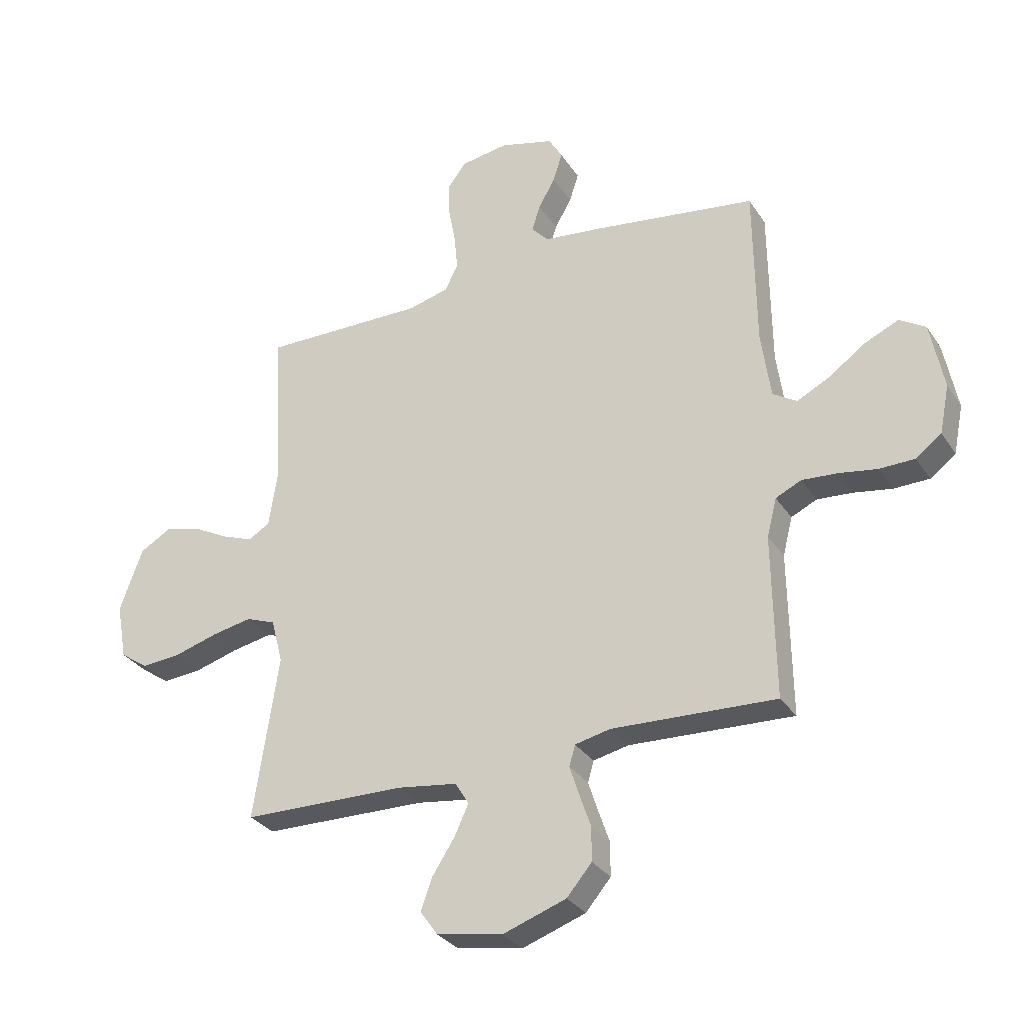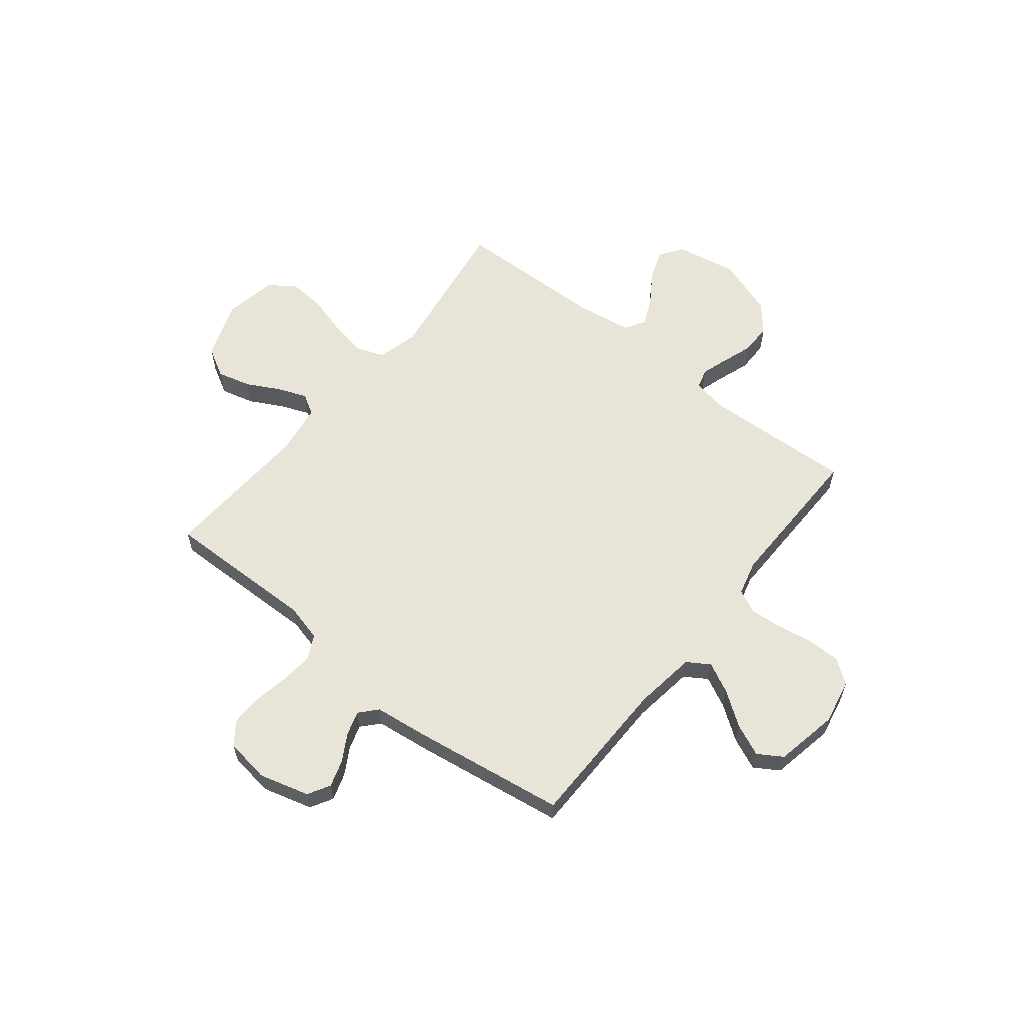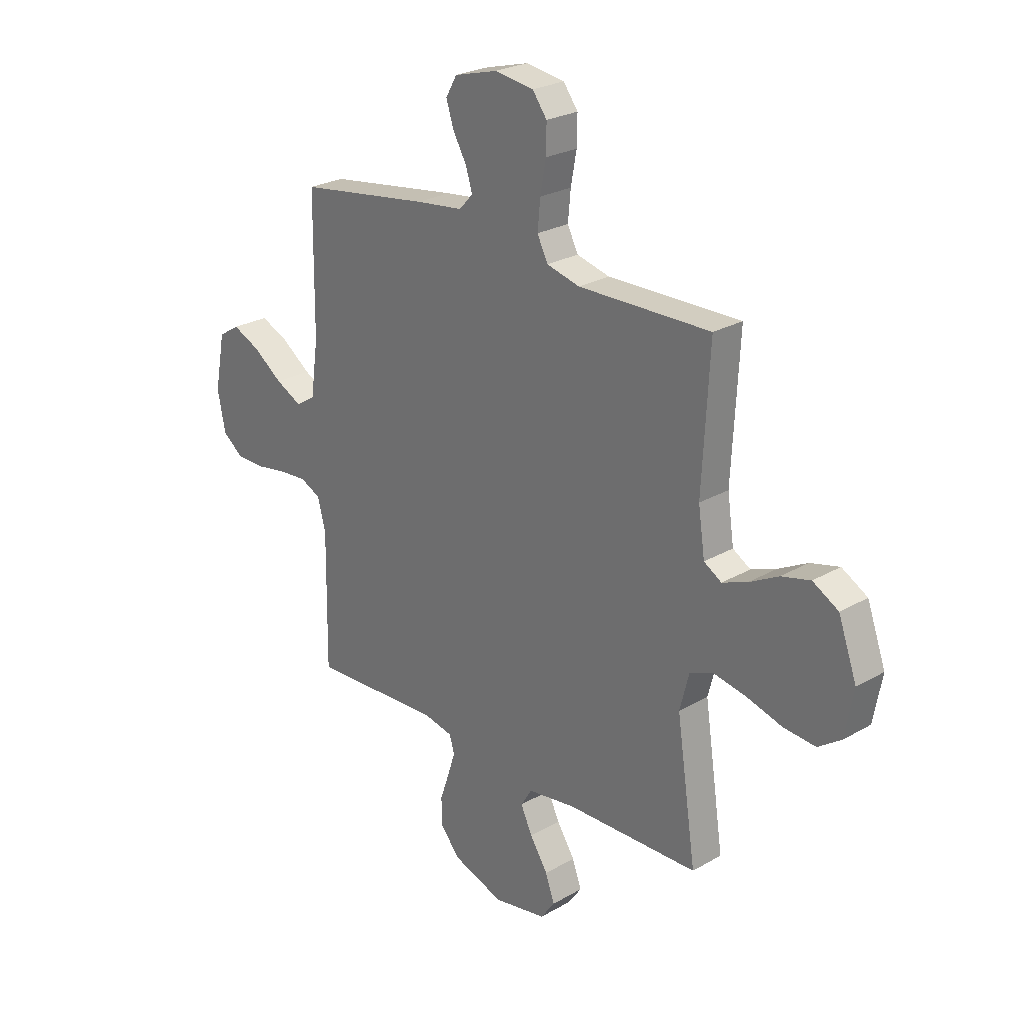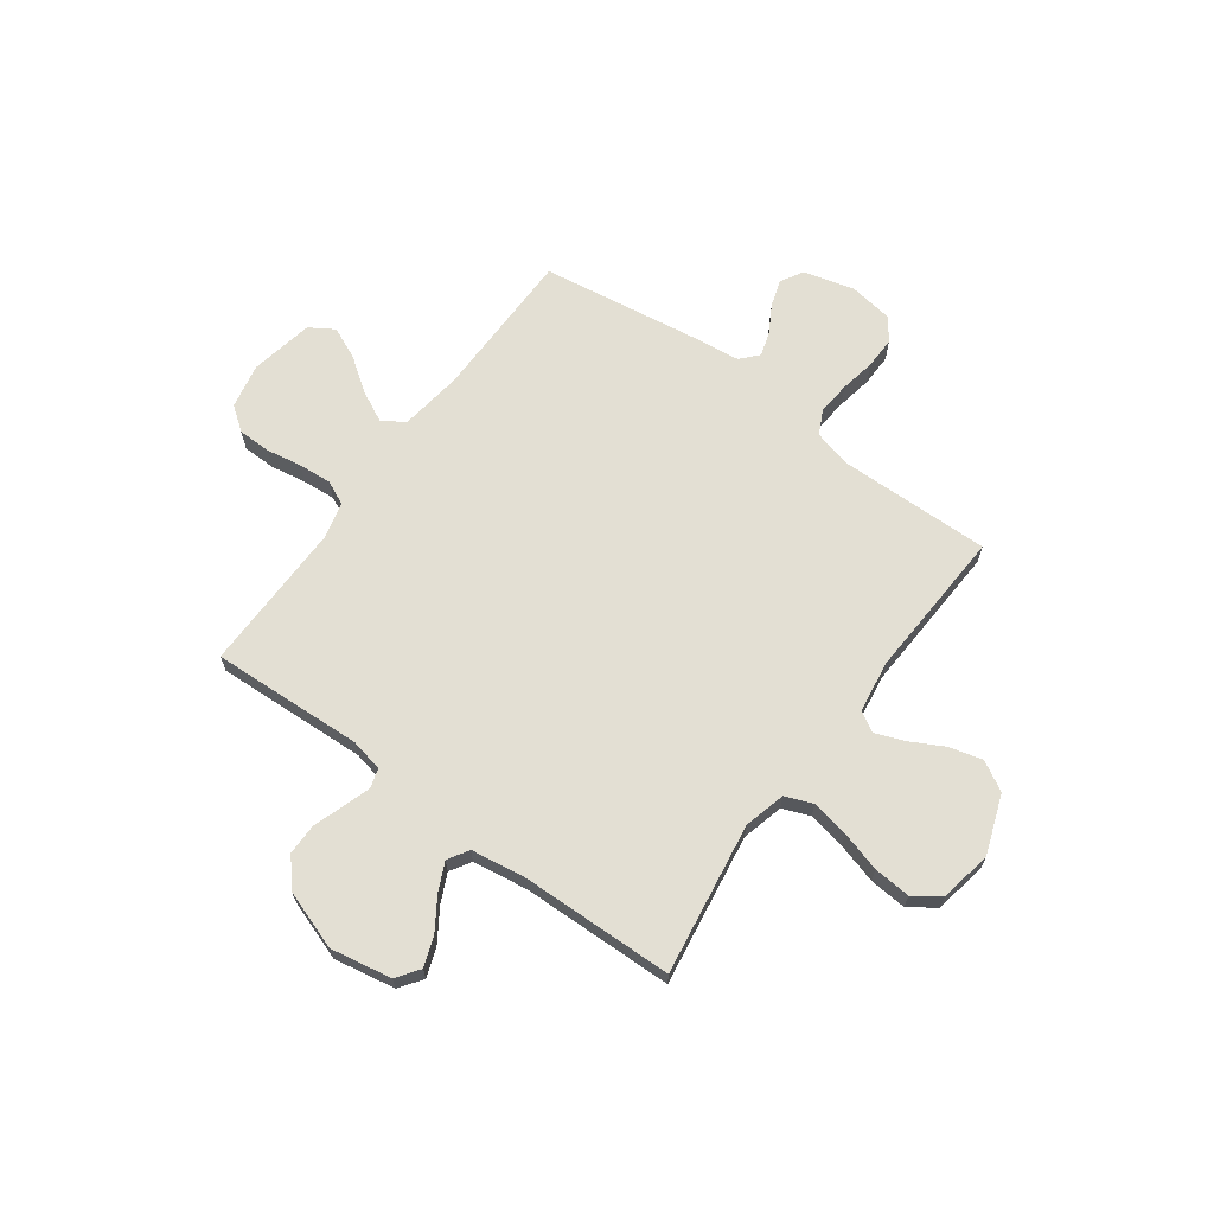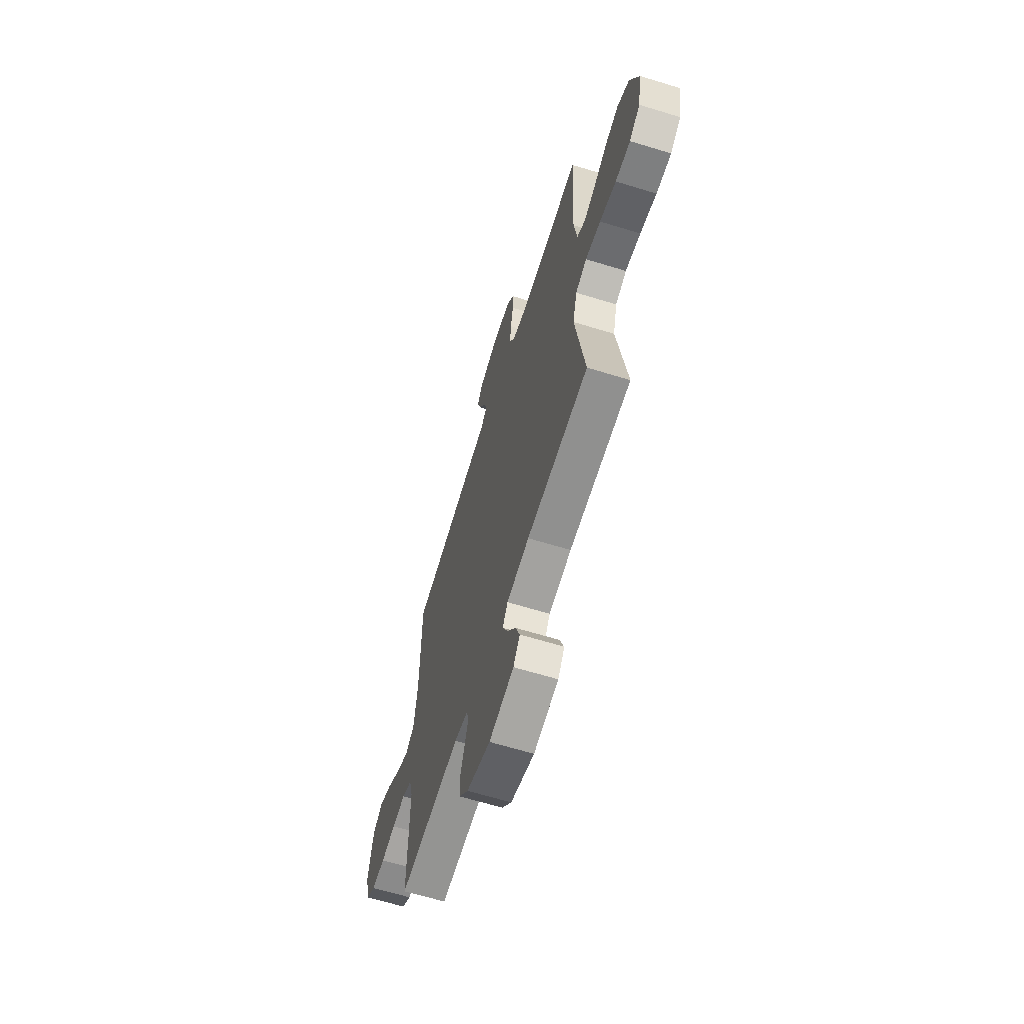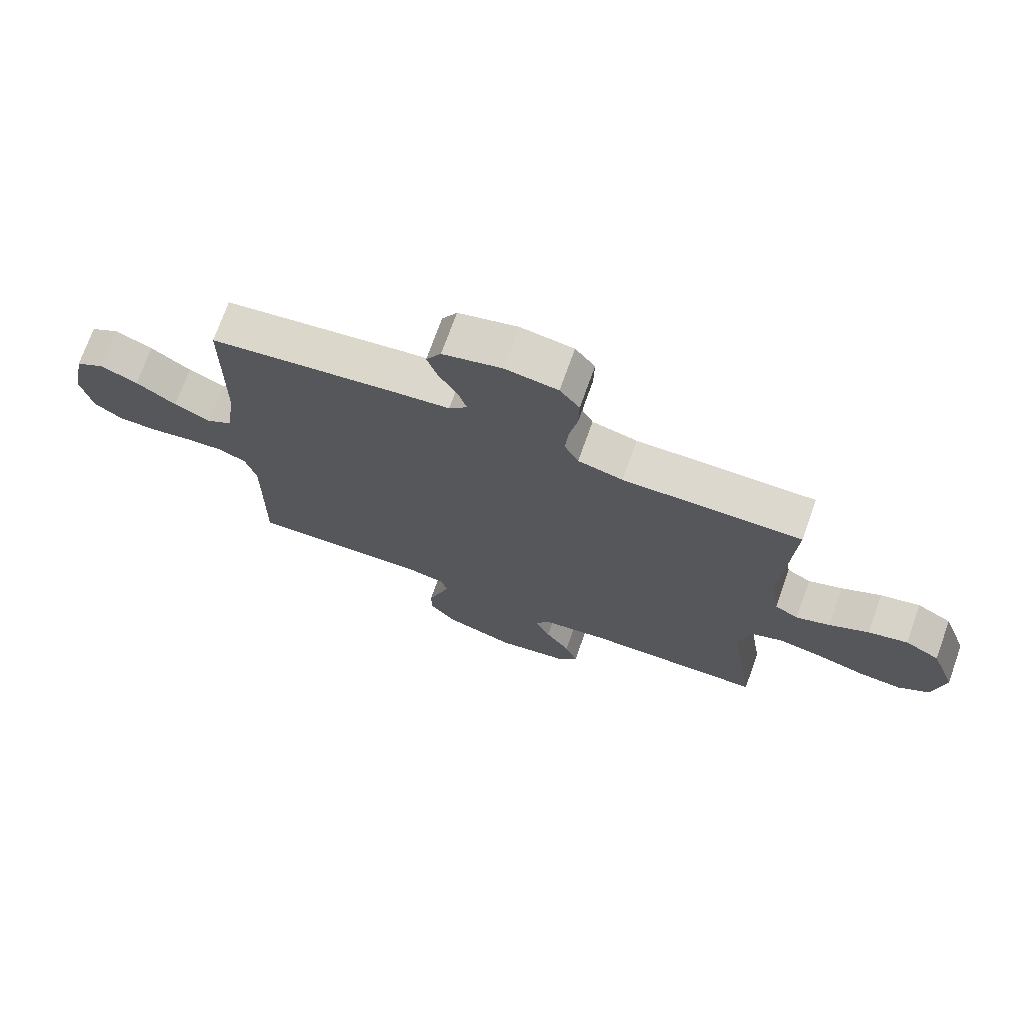
<metadata>
{"format":"obj","ext":"obj","renderer":"f3d","projection":"perspective","resolution":1024,"background":"white","views":[{"elev":-30.9,"azim":27.6,"up":"+Z"},{"elev":59.8,"azim":38.6,"up":"+Y"},{"elev":25.3,"azim":-132.9,"up":"+Z"},{"elev":66.9,"azim":-143.9,"up":"+Y"},{"elev":-64.3,"azim":-107.2,"up":"+Z"},{"elev":72.6,"azim":-160.3,"up":"+Z"}]}
</metadata>
<code>
v -0.5 0.07 0.5
v -0.2 0.07 0.495
v -0.125 0.07 0.514
v -0.101 0.07 0.562
v -0.107 0.07 0.627
v -0.12 0.07 0.697
v -0.121 0.07 0.76
v -0.088 0.07 0.804
v 0 0.07 0.817
v 0.099 0.07 0.79
v 0.124 0.07 0.746
v 0.107 0.07 0.693
v 0.076 0.07 0.639
v 0.061 0.07 0.591
v 0.092 0.07 0.557
v 0.2 0.07 0.544
v 0.5 0.07 0.5
v 0.503 0.07 0.2
v 0.52 0.07 0.077
v 0.564 0.07 0.049
v 0.624 0.07 0.079
v 0.691 0.07 0.127
v 0.754 0.07 0.155
v 0.802 0.07 0.125
v 0.826 0.07 0
v 0.808 0.07 -0.089
v 0.761 0.07 -0.124
v 0.696 0.07 -0.125
v 0.626 0.07 -0.113
v 0.561 0.07 -0.108
v 0.514 0.07 -0.13
v 0.496 0.07 -0.2
v 0.5 0.07 -0.5
v 0.2 0.07 -0.486
v 0.135 0.07 -0.5
v 0.124 0.07 -0.538
v 0.141 0.07 -0.591
v 0.162 0.07 -0.652
v 0.162 0.07 -0.714
v 0.116 0.07 -0.768
v 0 0.07 -0.808
v -0.121 0.07 -0.786
v -0.153 0.07 -0.741
v -0.132 0.07 -0.683
v -0.091 0.07 -0.62
v -0.065 0.07 -0.564
v -0.09 0.07 -0.523
v -0.2 0.07 -0.507
v -0.5 0.07 -0.5
v -0.455 0.07 -0.2
v -0.476 0.07 -0.118
v -0.53 0.07 -0.097
v -0.604 0.07 -0.111
v -0.684 0.07 -0.134
v -0.757 0.07 -0.14
v -0.809 0.07 -0.104
v -0.828 0.07 0
v -0.786 0.07 0.116
v -0.728 0.07 0.149
v -0.662 0.07 0.132
v -0.596 0.07 0.097
v -0.539 0.07 0.075
v -0.499 0.07 0.099
v -0.484 0.07 0.2
v -0.5 0 0.5
v -0.2 0 0.495
v -0.125 0 0.514
v -0.101 0 0.562
v -0.107 0 0.627
v -0.12 0 0.697
v -0.121 0 0.76
v -0.088 0 0.804
v 0 0 0.817
v 0.099 0 0.79
v 0.124 0 0.746
v 0.107 0 0.693
v 0.076 0 0.639
v 0.061 0 0.591
v 0.092 0 0.557
v 0.2 0 0.544
v 0.5 0 0.5
v 0.503 0 0.2
v 0.52 0 0.077
v 0.564 0 0.049
v 0.624 0 0.079
v 0.691 0 0.127
v 0.754 0 0.155
v 0.802 0 0.125
v 0.826 0 0
v 0.808 0 -0.089
v 0.761 0 -0.124
v 0.696 0 -0.125
v 0.626 0 -0.113
v 0.561 0 -0.108
v 0.514 0 -0.13
v 0.496 0 -0.2
v 0.5 0 -0.5
v 0.2 0 -0.486
v 0.135 0 -0.5
v 0.124 0 -0.538
v 0.141 0 -0.591
v 0.162 0 -0.652
v 0.162 0 -0.714
v 0.116 0 -0.768
v 0 0 -0.808
v -0.121 0 -0.786
v -0.153 0 -0.741
v -0.132 0 -0.683
v -0.091 0 -0.62
v -0.065 0 -0.564
v -0.09 0 -0.523
v -0.2 0 -0.507
v -0.5 0 -0.5
v -0.455 0 -0.2
v -0.476 0 -0.118
v -0.53 0 -0.097
v -0.604 0 -0.111
v -0.684 0 -0.134
v -0.757 0 -0.14
v -0.809 0 -0.104
v -0.828 0 0
v -0.786 0 0.116
v -0.728 0 0.149
v -0.662 0 0.132
v -0.596 0 0.097
v -0.539 0 0.075
v -0.499 0 0.099
v -0.484 0 0.2
f 58 59 60 61
f 58 61 62
f 57 58 62
f 56 57 62
f 53 54 55 56
f 52 53 56 62
f 51 52 62 63
f 48 49 50
f 47 48 50 51
f 42 43 44 45
f 42 45 46
f 41 42 46
f 40 41 46
f 37 38 39 40
f 36 37 40 46
f 35 36 46 47
f 32 33 34
f 31 32 34 35
f 26 27 28 29
f 26 29 30
f 25 26 30
f 24 25 30
f 21 22 23 24
f 20 21 24 30
f 19 20 30 31
f 15 16 17 18
f 15 18 19 31
f 10 11 12 13
f 10 13 14
f 9 10 14
f 8 9 14
f 5 6 7 8
f 4 5 8 14
f 3 4 14 15
f 64 1 2
f 47 51 63 64
f 31 35 47 64
f 15 31 64
f 2 3 15 64
f 125 124 123 122
f 126 125 122
f 126 122 121
f 126 121 120
f 120 119 118 117
f 126 120 117 116
f 127 126 116 115
f 114 113 112
f 115 114 112 111
f 109 108 107 106
f 110 109 106
f 110 106 105
f 110 105 104
f 104 103 102 101
f 110 104 101 100
f 111 110 100 99
f 98 97 96
f 99 98 96 95
f 93 92 91 90
f 94 93 90
f 94 90 89
f 94 89 88
f 88 87 86 85
f 94 88 85 84
f 95 94 84 83
f 82 81 80 79
f 95 83 82 79
f 77 76 75 74
f 78 77 74
f 78 74 73
f 78 73 72
f 72 71 70 69
f 78 72 69 68
f 79 78 68 67
f 66 65 128
f 128 127 115 111
f 128 111 99 95
f 128 95 79
f 128 79 67 66
f 1 65 66 2
f 2 66 67 3
f 3 67 68 4
f 4 68 69 5
f 5 69 70 6
f 6 70 71 7
f 7 71 72 8
f 8 72 73 9
f 9 73 74 10
f 10 74 75 11
f 11 75 76 12
f 12 76 77 13
f 13 77 78 14
f 14 78 79 15
f 15 79 80 16
f 16 80 81 17
f 17 81 82 18
f 18 82 83 19
f 19 83 84 20
f 20 84 85 21
f 21 85 86 22
f 22 86 87 23
f 23 87 88 24
f 24 88 89 25
f 25 89 90 26
f 26 90 91 27
f 27 91 92 28
f 28 92 93 29
f 29 93 94 30
f 30 94 95 31
f 31 95 96 32
f 32 96 97 33
f 33 97 98 34
f 34 98 99 35
f 35 99 100 36
f 36 100 101 37
f 37 101 102 38
f 38 102 103 39
f 39 103 104 40
f 40 104 105 41
f 41 105 106 42
f 42 106 107 43
f 43 107 108 44
f 44 108 109 45
f 45 109 110 46
f 46 110 111 47
f 47 111 112 48
f 48 112 113 49
f 49 113 114 50
f 50 114 115 51
f 51 115 116 52
f 52 116 117 53
f 53 117 118 54
f 54 118 119 55
f 55 119 120 56
f 56 120 121 57
f 57 121 122 58
f 58 122 123 59
f 59 123 124 60
f 60 124 125 61
f 61 125 126 62
f 62 126 127 63
f 63 127 128 64
f 64 128 65 1

</code>
